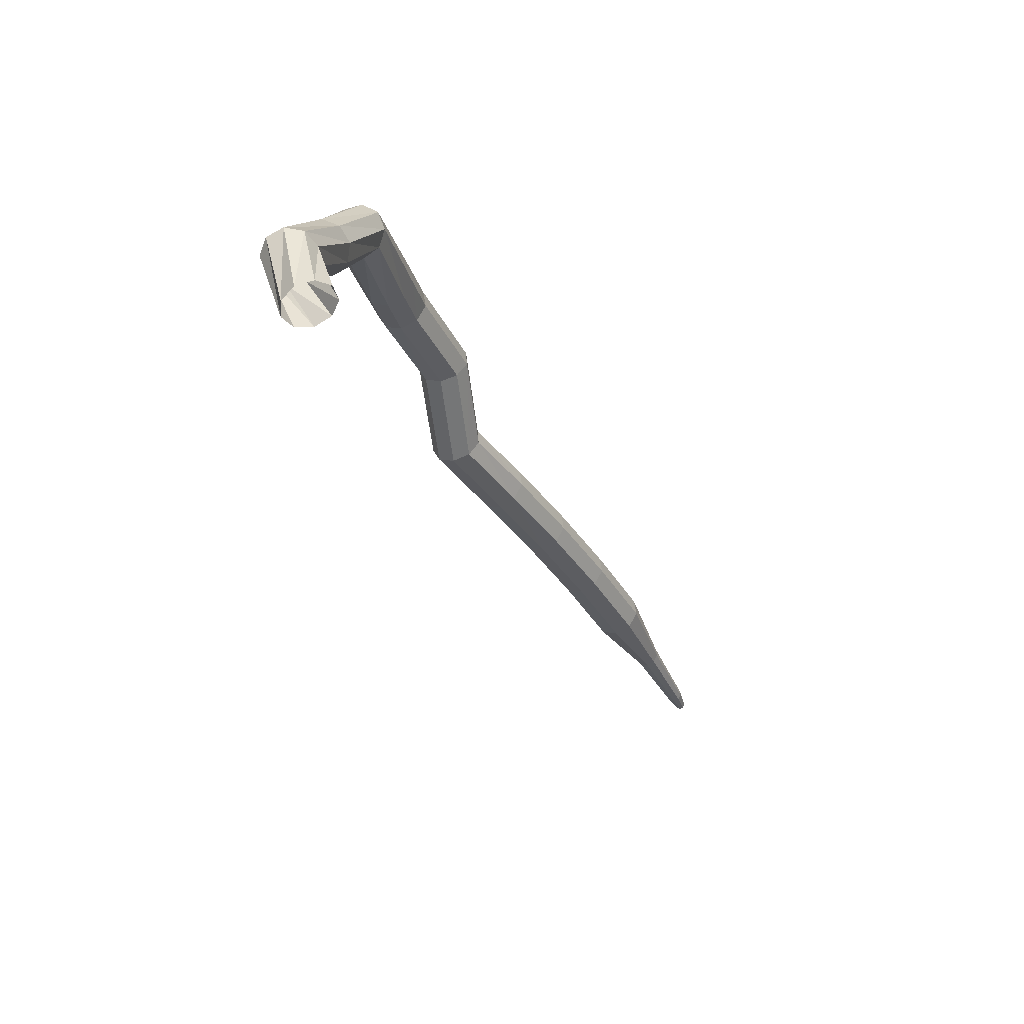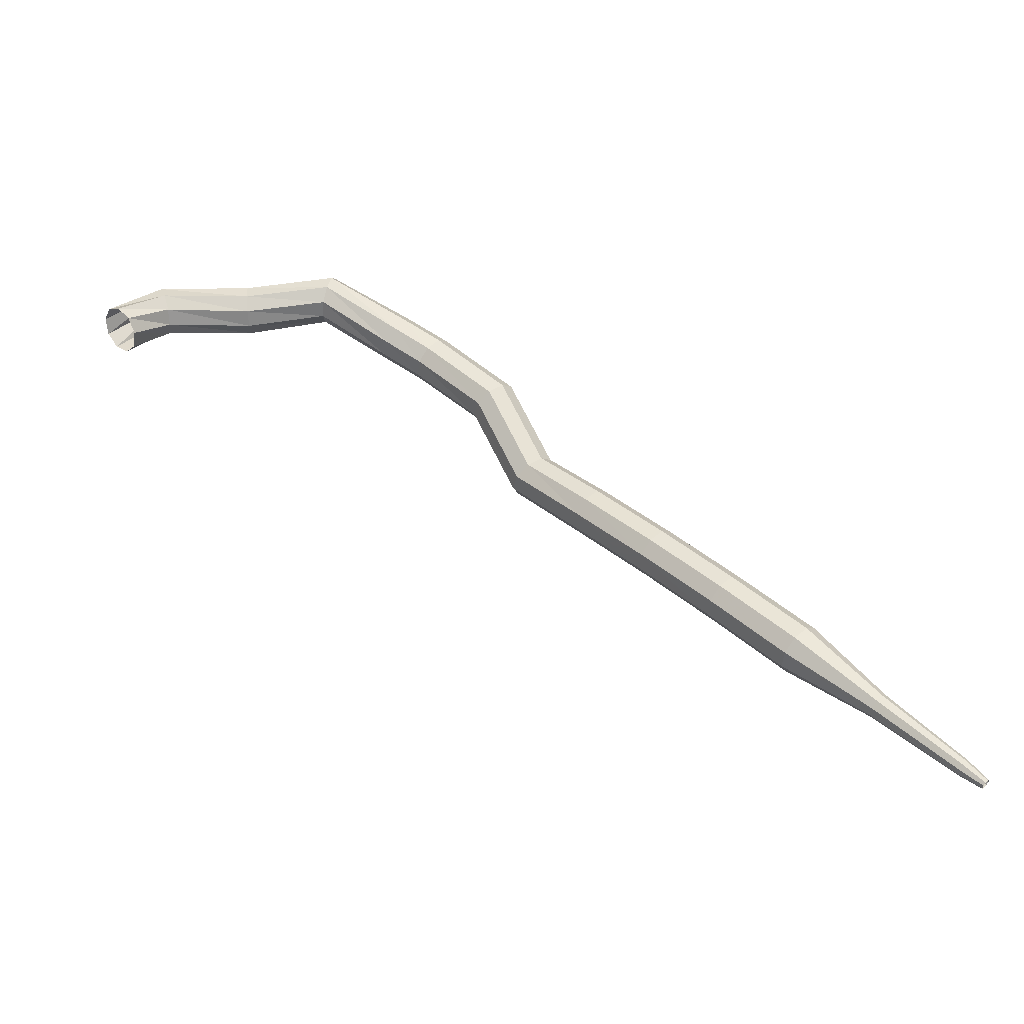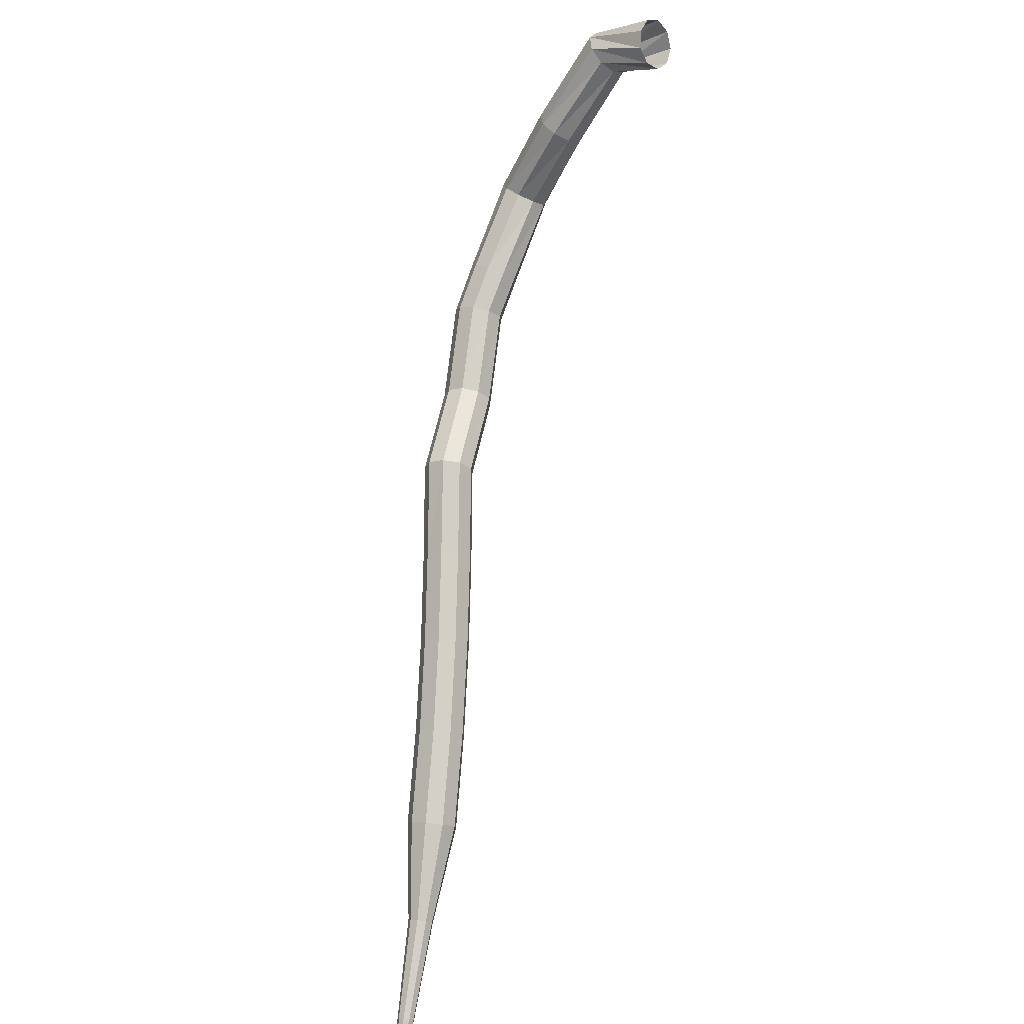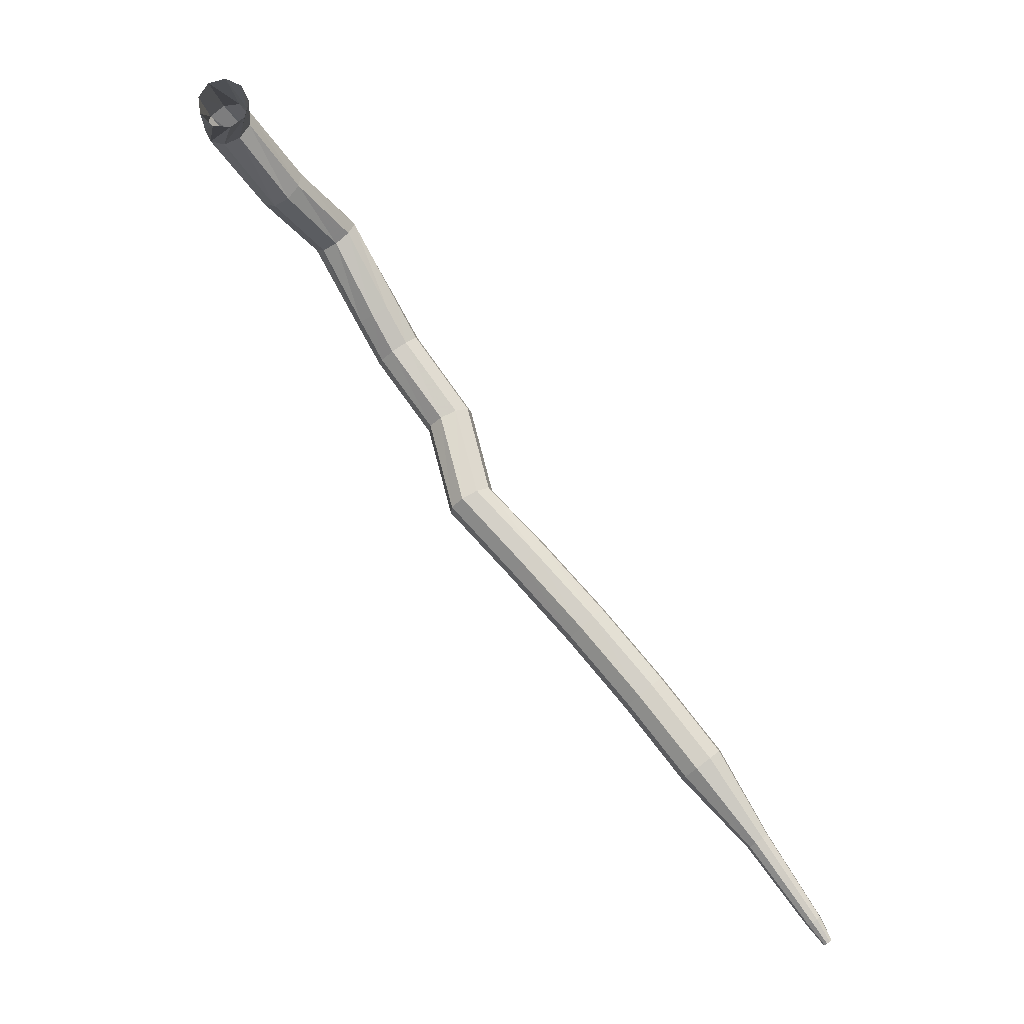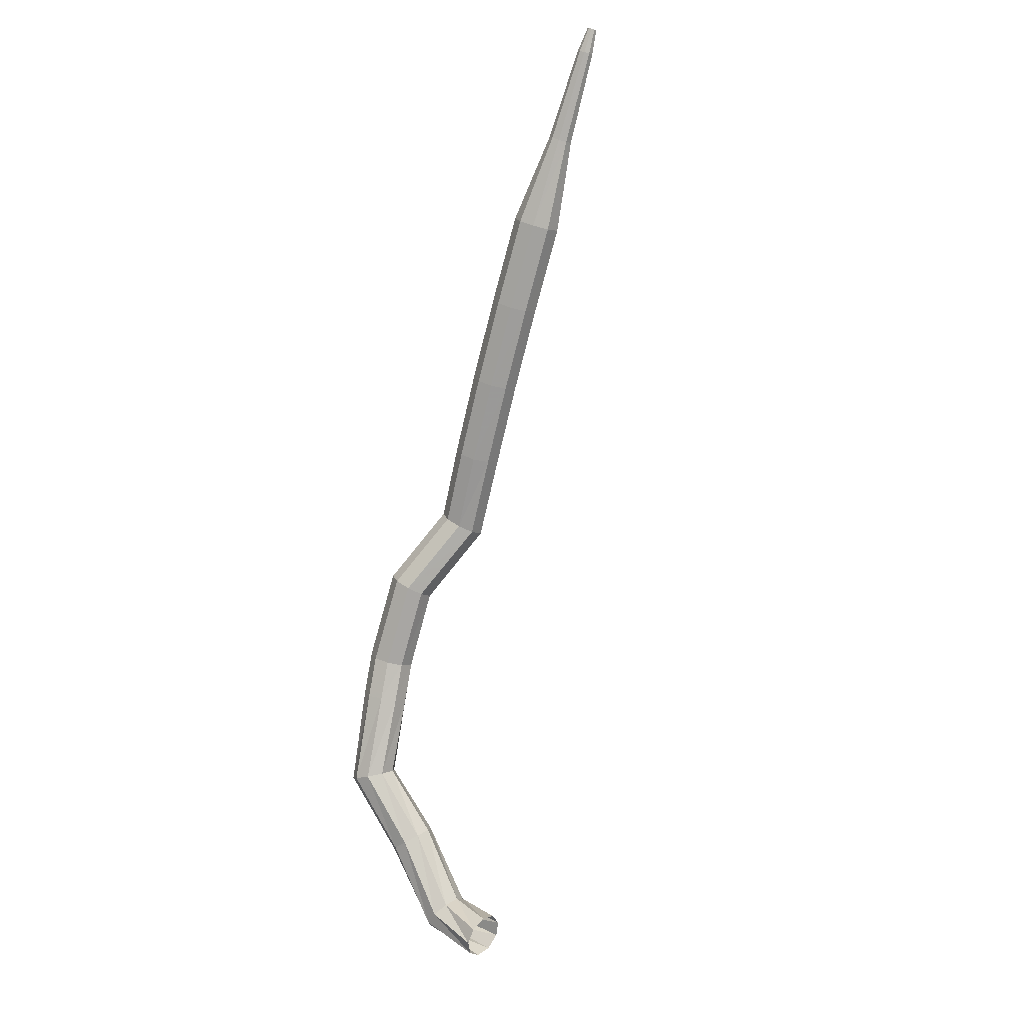
<metadata>
{"format":"obj","ext":"obj","renderer":"f3d","projection":"perspective","resolution":1024,"background":"white","views":[{"elev":10.1,"azim":121.9,"up":"+Y"},{"elev":-21.0,"azim":-160.3,"up":"+Y"},{"elev":-59.0,"azim":80.1,"up":"+Y"},{"elev":-43.6,"azim":140.5,"up":"+Y"},{"elev":-77.1,"azim":-64.4,"up":"+Z"}]}
</metadata>
<code>
g tube1
v 175.5 162.2 103.2
v 174.9 162.4 102.6
v 174.1 162.2 102.3
v 173.5 161.6 102.4
v 173.4 160.9 102.9
v 173.8 160.5 103.5
v 174.5 160.5 104
v 175.2 160.9 104.1
v 175.6 161.6 103.8
v 175.5 162.2 103.2
v 173.4 164.4 105.2
v 172.9 164.3 104.6
v 172.5 163.6 104.2
v 172.3 162.8 104.3
v 172.4 162.2 104.9
v 172.9 162 105.6
v 173.3 162.5 106.2
v 173.7 163.2 106.3
v 173.7 164 105.9
v 173.4 164.4 105.2
v 168.7 164.6 106.9
v 168.4 164.3 106.1
v 168.3 163.6 105.7
v 168.2 162.7 105.8
v 168.4 162.1 106.4
v 168.7 162.1 107.3
v 168.9 162.7 107.9
v 169 163.5 108
v 168.9 164.2 107.6
v 168.7 164.6 106.9
v 164.1 165 108
v 163.9 164.7 107.3
v 164 164 106.8
v 164.3 163.1 107
v 164.6 162.7 107.6
v 164.8 162.7 108.4
v 164.8 163.3 109.1
v 164.6 164.1 109.2
v 164.3 164.8 108.8
v 164.1 165 108
v 160 162.3 109.1
v 160 162 108.3
v 160.3 161.3 107.9
v 160.8 160.6 108
v 161.3 160.3 108.6
v 161.4 160.4 109.5
v 161.2 160.9 110.1
v 160.8 161.6 110.3
v 160.3 162.2 109.8
v 160 162.3 109.1
v 158 160.9 109.5
v 158.2 160.7 108.7
v 158.6 160.1 108.3
v 159.2 159.4 108.5
v 159.5 159 109.1
v 159.6 159.1 110
v 159.3 159.5 110.6
v 158.7 160.2 110.8
v 158.3 160.7 110.3
v 158 160.9 109.5
v 154.3 157.7 109.5
v 154.5 157.4 108.7
v 155.1 157 108.3
v 155.8 156.5 108.4
v 156.2 156.2 109.1
v 156.3 156.2 109.9
v 155.8 156.6 110.6
v 155.2 157.1 110.7
v 154.6 157.5 110.3
v 154.3 157.7 109.5
v 152.3 153.4 110.1
v 152.6 153.2 109.3
v 153.1 152.8 108.9
v 153.8 152.2 109
v 154.2 151.9 109.7
v 154.2 151.9 110.5
v 153.8 152.3 111.2
v 153.1 152.8 111.3
v 152.6 153.2 110.9
v 152.3 153.4 110.1
v 149.1 150.9 109.5
v 149.4 150.8 108.7
v 149.9 150.2 108.3
v 150.4 149.5 108.5
v 150.7 149.1 109.1
v 150.6 149 110
v 150.2 149.4 110.6
v 149.6 150 110.8
v 149.2 150.6 110.3
v 149.1 150.9 109.5
v 145.6 148.1 109
v 145.9 148 108.2
v 146.4 147.4 107.8
v 146.9 146.8 108
v 147.2 146.3 108.6
v 147.1 146.2 109.5
v 146.7 146.6 110.1
v 146.2 147.3 110.3
v 145.8 147.9 109.8
v 145.6 148.1 109
v 142.1 145.2 108.7
v 142.3 145 107.9
v 142.8 144.5 107.4
v 143.4 143.8 107.6
v 143.7 143.4 108.2
v 143.7 143.3 109.1
v 143.3 143.7 109.8
v 142.7 144.4 109.9
v 142.3 145 109.5
v 142.1 145.2 108.7
v 138.5 142.2 108.4
v 138.8 142 107.6
v 139.3 141.4 107.2
v 139.8 140.8 107.4
v 140.1 140.3 108
v 140.1 140.3 108.9
v 139.8 140.7 109.5
v 139.2 141.3 109.7
v 138.7 141.9 109.2
v 138.5 142.2 108.4
v 135.3 138.5 108.4
v 135.4 138.4 107.9
v 135.7 138.1 107.7
v 136 137.8 107.8
v 136.2 137.6 108.1
v 136.2 137.6 108.6
v 136 137.8 108.9
v 135.7 138.1 109
v 135.4 138.4 108.8
v 135.3 138.5 108.4
v 131.8 135.1 108.4
v 131.9 135.1 108.2
v 132.1 134.9 108
v 132.2 134.7 108.1
v 132.4 134.5 108.3
v 132.4 134.5 108.6
v 132.3 134.7 108.8
v 132.1 134.9 108.8
v 131.9 135.1 108.7
v 131.8 135.1 108.4
v 131 134.2 108.5
v 131 134.1 108.3
v 131.1 134 108.3
v 131.2 133.9 108.3
v 131.3 133.8 108.4
v 131.3 133.8 108.6
v 131.2 133.9 108.7
v 131.1 134 108.7
v 131 134.1 108.7
v 131 134.2 108.5
f 1 2 12
f 12 11 1
f 2 3 13
f 13 12 2
f 3 4 14
f 14 13 3
f 4 5 15
f 15 14 4
f 5 6 16
f 16 15 5
f 6 7 17
f 17 16 6
f 7 8 18
f 18 17 7
f 8 9 19
f 19 18 8
f 9 10 20
f 20 19 9
f 11 12 22
f 22 21 11
f 12 13 23
f 23 22 12
f 13 14 24
f 24 23 13
f 14 15 25
f 25 24 14
f 15 16 26
f 26 25 15
f 16 17 27
f 27 26 16
f 17 18 28
f 28 27 17
f 18 19 29
f 29 28 18
f 19 20 30
f 30 29 19
f 21 22 32
f 32 31 21
f 22 23 33
f 33 32 22
f 23 24 34
f 34 33 23
f 24 25 35
f 35 34 24
f 25 26 36
f 36 35 25
f 26 27 37
f 37 36 26
f 27 28 38
f 38 37 27
f 28 29 39
f 39 38 28
f 29 30 40
f 40 39 29
f 31 32 42
f 42 41 31
f 32 33 43
f 43 42 32
f 33 34 44
f 44 43 33
f 34 35 45
f 45 44 34
f 35 36 46
f 46 45 35
f 36 37 47
f 47 46 36
f 37 38 48
f 48 47 37
f 38 39 49
f 49 48 38
f 39 40 50
f 50 49 39
f 41 42 52
f 52 51 41
f 42 43 53
f 53 52 42
f 43 44 54
f 54 53 43
f 44 45 55
f 55 54 44
f 45 46 56
f 56 55 45
f 46 47 57
f 57 56 46
f 47 48 58
f 58 57 47
f 48 49 59
f 59 58 48
f 49 50 60
f 60 59 49
f 51 52 62
f 62 61 51
f 52 53 63
f 63 62 52
f 53 54 64
f 64 63 53
f 54 55 65
f 65 64 54
f 55 56 66
f 66 65 55
f 56 57 67
f 67 66 56
f 57 58 68
f 68 67 57
f 58 59 69
f 69 68 58
f 59 60 70
f 70 69 59
f 61 62 72
f 72 71 61
f 62 63 73
f 73 72 62
f 63 64 74
f 74 73 63
f 64 65 75
f 75 74 64
f 65 66 76
f 76 75 65
f 66 67 77
f 77 76 66
f 67 68 78
f 78 77 67
f 68 69 79
f 79 78 68
f 69 70 80
f 80 79 69
f 71 72 82
f 82 81 71
f 72 73 83
f 83 82 72
f 73 74 84
f 84 83 73
f 74 75 85
f 85 84 74
f 75 76 86
f 86 85 75
f 76 77 87
f 87 86 76
f 77 78 88
f 88 87 77
f 78 79 89
f 89 88 78
f 79 80 90
f 90 89 79
f 81 82 92
f 92 91 81
f 82 83 93
f 93 92 82
f 83 84 94
f 94 93 83
f 84 85 95
f 95 94 84
f 85 86 96
f 96 95 85
f 86 87 97
f 97 96 86
f 87 88 98
f 98 97 87
f 88 89 99
f 99 98 88
f 89 90 100
f 100 99 89
f 91 92 102
f 102 101 91
f 92 93 103
f 103 102 92
f 93 94 104
f 104 103 93
f 94 95 105
f 105 104 94
f 95 96 106
f 106 105 95
f 96 97 107
f 107 106 96
f 97 98 108
f 108 107 97
f 98 99 109
f 109 108 98
f 99 100 110
f 110 109 99
f 101 102 112
f 112 111 101
f 102 103 113
f 113 112 102
f 103 104 114
f 114 113 103
f 104 105 115
f 115 114 104
f 105 106 116
f 116 115 105
f 106 107 117
f 117 116 106
f 107 108 118
f 118 117 107
f 108 109 119
f 119 118 108
f 109 110 120
f 120 119 109
f 111 112 122
f 122 121 111
f 112 113 123
f 123 122 112
f 113 114 124
f 124 123 113
f 114 115 125
f 125 124 114
f 115 116 126
f 126 125 115
f 116 117 127
f 127 126 116
f 117 118 128
f 128 127 117
f 118 119 129
f 129 128 118
f 119 120 130
f 130 129 119
f 121 122 132
f 132 131 121
f 122 123 133
f 133 132 122
f 123 124 134
f 134 133 123
f 124 125 135
f 135 134 124
f 125 126 136
f 136 135 125
f 126 127 137
f 137 136 126
f 127 128 138
f 138 137 127
f 128 129 139
f 139 138 128
f 129 130 140
f 140 139 129
f 131 132 142
f 142 141 131
f 132 133 143
f 143 142 132
f 133 134 144
f 144 143 133
f 134 135 145
f 145 144 134
f 135 136 146
f 146 145 135
f 136 137 147
f 147 146 136
f 137 138 148
f 148 147 137
f 138 139 149
f 149 148 138
f 139 140 150
f 150 149 139

</code>
